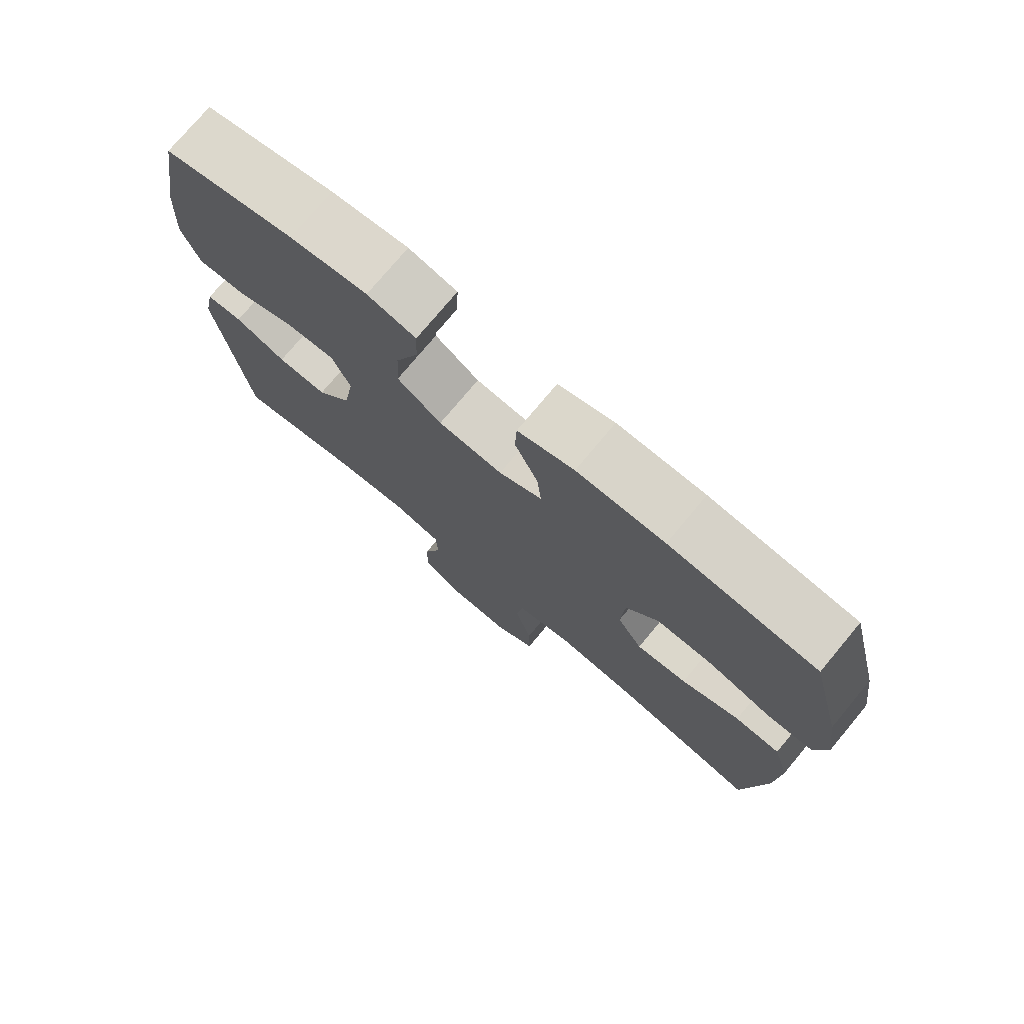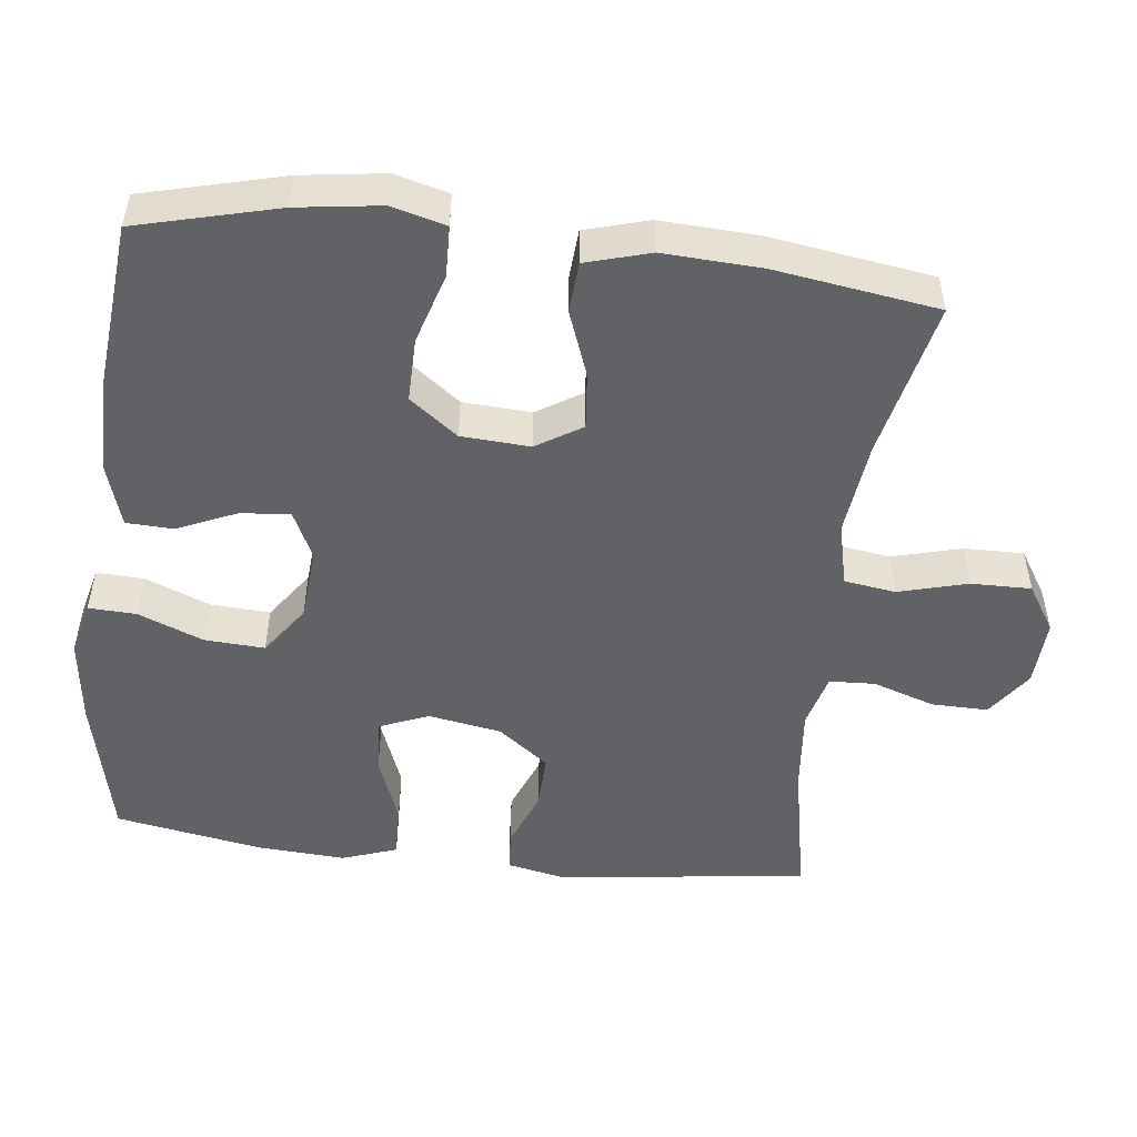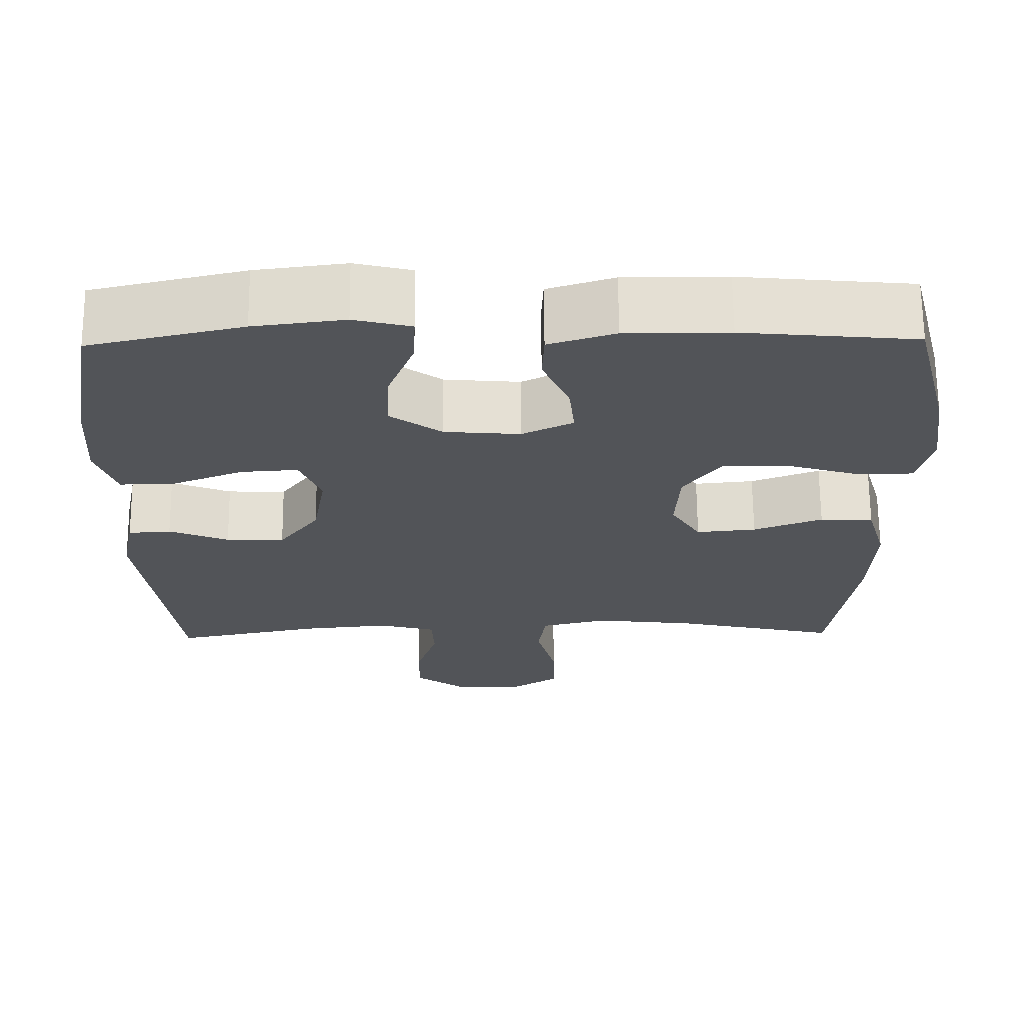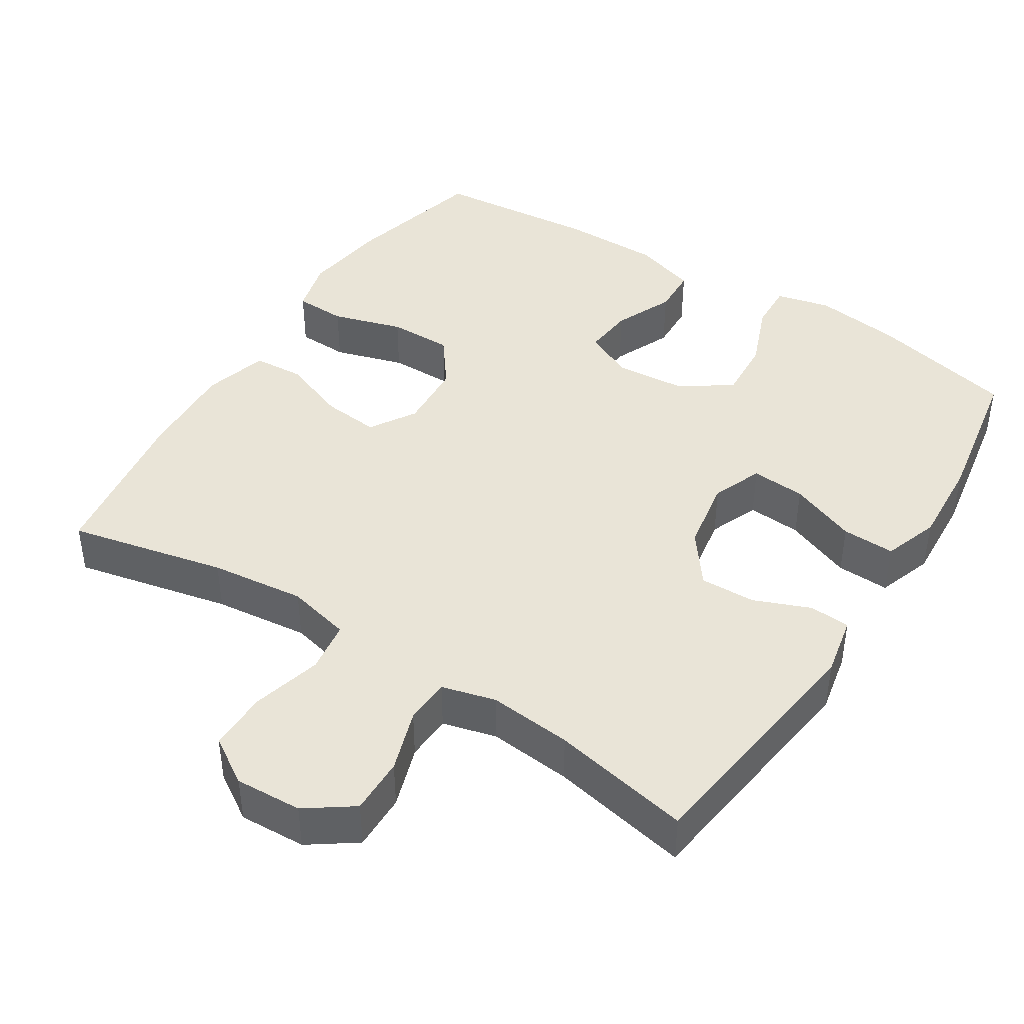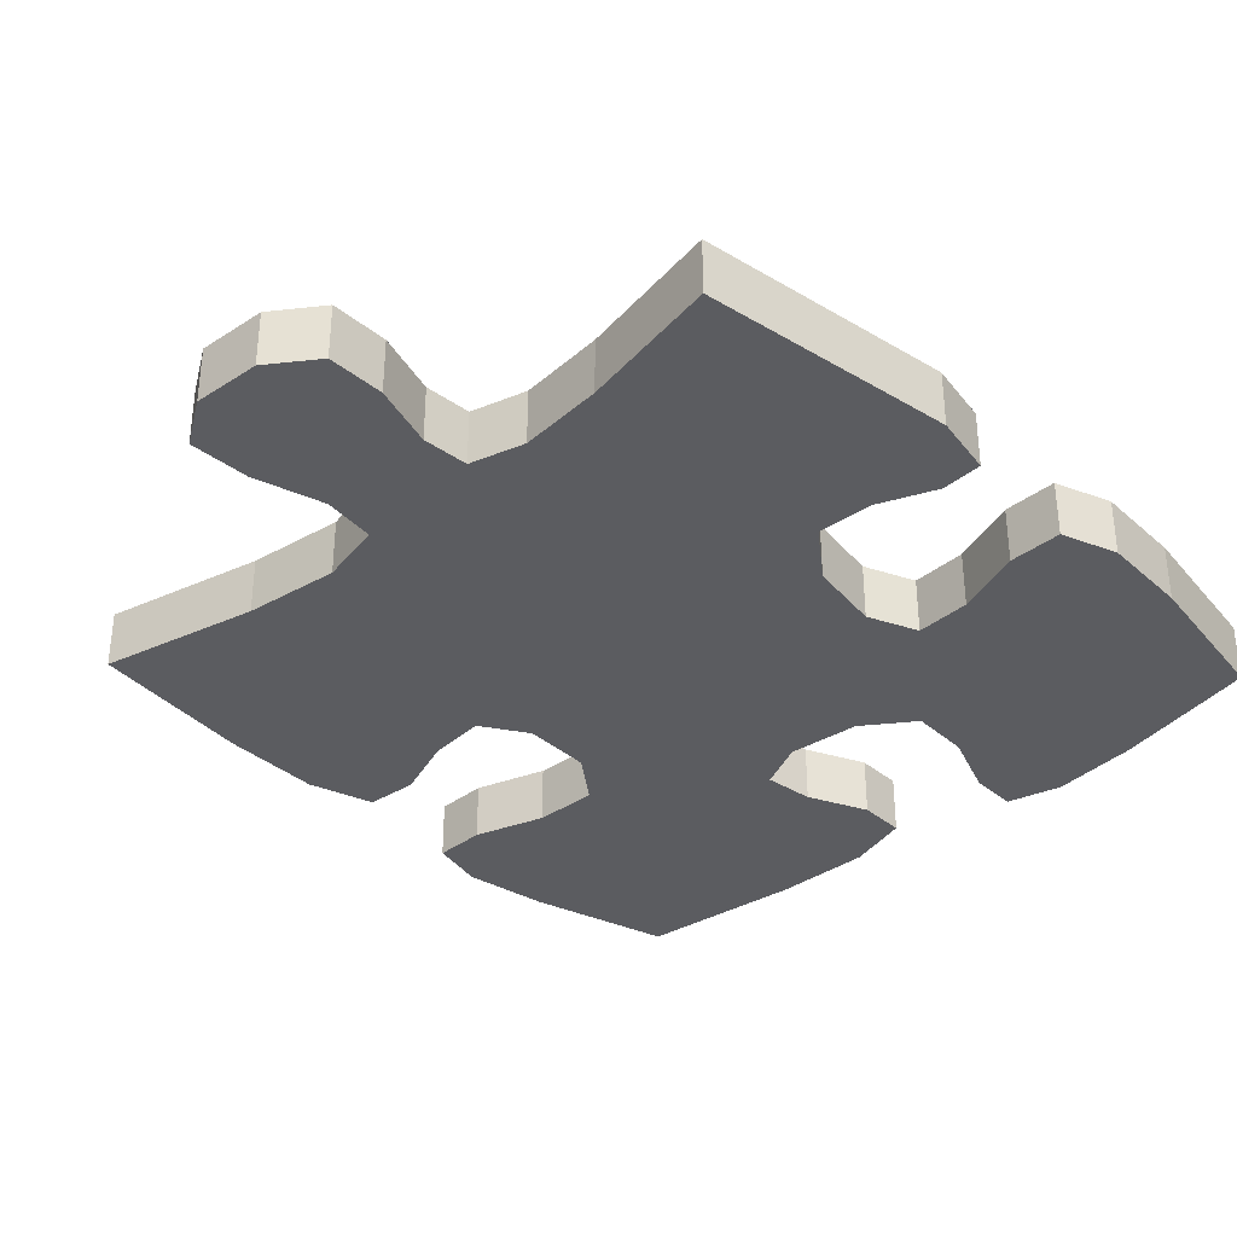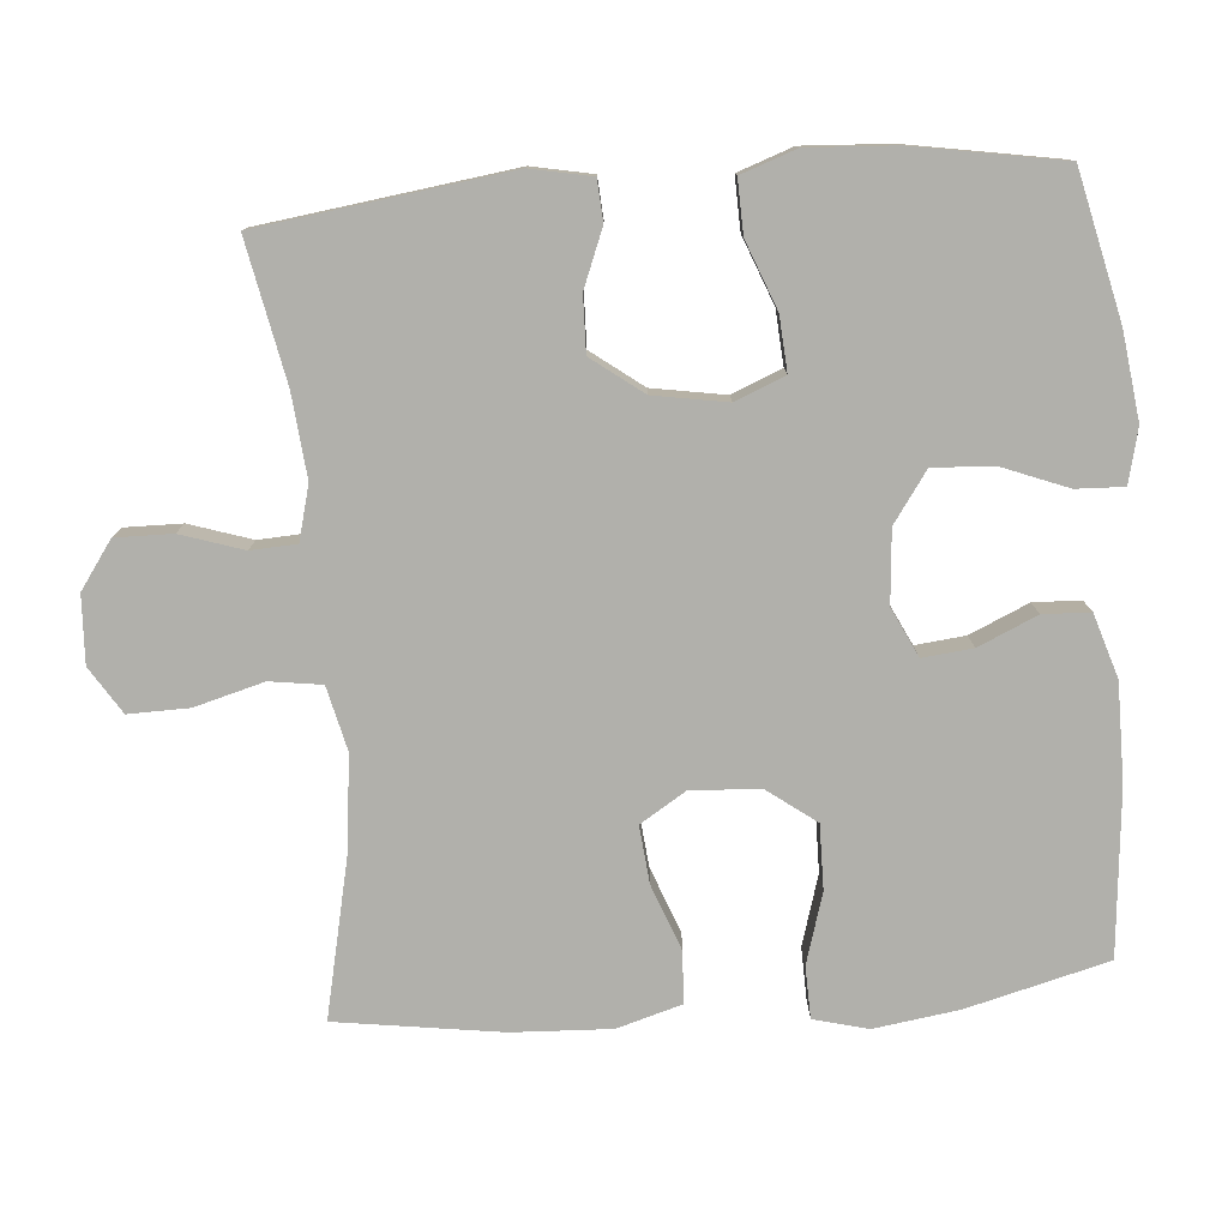
<metadata>
{"format":"obj","ext":"obj","renderer":"f3d","projection":"perspective","resolution":1024,"background":"white","views":[{"elev":75.5,"azim":39.8,"up":"+Z"},{"elev":-50.7,"azim":83.2,"up":"+Y"},{"elev":66.7,"azim":-0.5,"up":"+Z"},{"elev":43.3,"azim":-147.5,"up":"+Y"},{"elev":-34.5,"azim":-136.2,"up":"+Y"},{"elev":-78.4,"azim":-85.3,"up":"+Y"}]}
</metadata>
<code>
o path7158
v -0.3067 0.0375 -0.4393
v -0.1911 0.0375 -0.4283
v -0.116 0.0375 -0.4482
v -0.1128 0.0375 -0.5119
v -0.1411 0.0375 -0.598
v -0.1424 0.0375 -0.6768
v -0.07754 0.0375 -0.7228
v 0.01564 0.0375 -0.7274
v 0.08021 0.0375 -0.6866
v 0.07885 0.0375 -0.603
v 0.05284 0.0375 -0.5068
v 0.06314 0.0375 -0.435
v 0.1515 0.0375 -0.4142
v 0.2832 0.0375 -0.4295
v 0.5013 0.0375 -0.4777
v 0.5345 0.0375 -0.2498
v 0.541 0.0375 -0.1134
v 0.5152 0.0375 -0.02423
v 0.4448 0.0375 -0.01936
v 0.3536 0.0375 -0.05364
v 0.2746 0.0375 -0.06142
v 0.2352 0.0375 0.001995
v 0.2408 0.0375 0.0974
v 0.2909 0.0375 0.1646
v 0.3796 0.0375 0.1634
v 0.4773 0.0375 0.1339
v 0.5484 0.0375 0.1359
v 0.5679 0.0375 0.2112
v 0.5514 0.0375 0.3281
v 0.5013 0.0375 0.5242
v 0.2732 0.0375 0.5456
v 0.1372 0.0375 0.5461
v 0.04926 0.0375 0.5185
v 0.04665 0.0375 0.4531
v 0.08267 0.0375 0.3713
v 0.08976 0.0375 0.3021
v 0.02225 0.0375 0.2695
v -0.07791 0.0375 0.2779
v -0.1469 0.0375 0.3267
v -0.1421 0.0375 0.4101
v -0.1063 0.0375 0.501
v -0.1036 0.0375 0.5671
v -0.1785 0.0375 0.5853
v -0.2982 0.0375 0.5703
v -0.5004 0.0375 0.5242
v -0.5362 0.0375 0.3184
v -0.5435 0.0375 0.1965
v -0.5167 0.0375 0.1199
v -0.443 0.0375 0.1221
v -0.3498 0.0375 0.1582
v -0.2743 0.0375 0.1633
v -0.2462 0.0375 0.09419
v -0.2635 0.0375 -0.007263
v -0.3168 0.0375 -0.07777
v -0.3938 0.0375 -0.07541
v -0.4727 0.0375 -0.04368
v -0.5292 0.0375 -0.04743
v -0.5462 0.0375 -0.1315
v -0.5004 0.0375 -0.4777
v -0.3067 -0.0375 -0.4393
v -0.1911 -0.0375 -0.4283
v -0.116 -0.0375 -0.4482
v -0.1128 -0.0375 -0.5119
v -0.1411 -0.0375 -0.598
v -0.1424 -0.0375 -0.6768
v -0.07754 -0.0375 -0.7228
v 0.01564 -0.0375 -0.7274
v 0.08021 -0.0375 -0.6866
v 0.07885 -0.0375 -0.603
v 0.05284 -0.0375 -0.5068
v 0.06314 -0.0375 -0.435
v 0.1515 -0.0375 -0.4142
v 0.2832 -0.0375 -0.4295
v 0.5013 -0.0375 -0.4777
v 0.5345 -0.0375 -0.2498
v 0.541 -0.0375 -0.1134
v 0.5152 -0.0375 -0.02423
v 0.4448 -0.0375 -0.01936
v 0.3536 -0.0375 -0.05364
v 0.2746 -0.0375 -0.06142
v 0.2352 -0.0375 0.001995
v 0.2408 -0.0375 0.0974
v 0.2909 -0.0375 0.1646
v 0.3796 -0.0375 0.1634
v 0.4773 -0.0375 0.1339
v 0.5484 -0.0375 0.1359
v 0.5679 -0.0375 0.2112
v 0.5514 -0.0375 0.3281
v 0.5013 -0.0375 0.5242
v 0.2732 -0.0375 0.5456
v 0.1372 -0.0375 0.5461
v 0.04926 -0.0375 0.5185
v 0.04665 -0.0375 0.4531
v 0.08267 -0.0375 0.3713
v 0.08976 -0.0375 0.3021
v 0.02225 -0.0375 0.2695
v -0.07791 -0.0375 0.2779
v -0.1469 -0.0375 0.3267
v -0.1421 -0.0375 0.4101
v -0.1063 -0.0375 0.501
v -0.1036 -0.0375 0.5671
v -0.1785 -0.0375 0.5853
v -0.2982 -0.0375 0.5703
v -0.5004 -0.0375 0.5242
v -0.5362 -0.0375 0.3184
v -0.5435 -0.0375 0.1965
v -0.5167 -0.0375 0.1199
v -0.443 -0.0375 0.1221
v -0.3498 -0.0375 0.1582
v -0.2743 -0.0375 0.1633
v -0.2462 -0.0375 0.09419
v -0.2635 -0.0375 -0.007263
v -0.3168 -0.0375 -0.07777
v -0.3938 -0.0375 -0.07541
v -0.4727 -0.0375 -0.04368
v -0.5292 -0.0375 -0.04743
v -0.5462 -0.0375 -0.1315
v -0.5004 -0.0375 -0.4777
v -0.5292 0.0375 -0.04743
v -0.5292 0.0375 -0.04743
v -0.5462 0.0375 -0.1315
v -0.5362 0.0375 0.3184
v -0.5435 0.0375 0.1965
v -0.5167 0.0375 0.1199
v -0.5167 0.0375 0.1199
v -0.4727 0.0375 -0.04368
v -0.5004 0.0375 0.5242
v -0.5004 0.0375 0.5242
v -0.443 0.0375 0.1221
v -0.5004 0.0375 -0.4777
v -0.5004 0.0375 -0.4777
v -0.3938 0.0375 -0.07541
v -0.3498 0.0375 0.1582
v -0.3067 0.0375 -0.4393
v -0.2982 0.0375 0.5703
v -0.3168 0.0375 -0.07777
v -0.2743 0.0375 0.1633
v -0.2743 0.0375 0.1633
v -0.2635 0.0375 -0.007263
v -0.1911 0.0375 -0.4283
v -0.1785 0.0375 0.5853
v -0.2462 0.0375 0.09419
v -0.116 0.0375 -0.4482
v -0.116 0.0375 -0.4482
v -0.1036 0.0375 0.5671
v -0.1036 0.0375 0.5671
v -0.1469 0.0375 0.3267
v -0.1421 0.0375 0.4101
v -0.07791 0.0375 0.2779
v -0.1411 0.0375 -0.598
v -0.1424 0.0375 -0.6768
v -0.07754 0.0375 -0.7228
v -0.1063 0.0375 0.501
v -0.1128 0.0375 -0.5119
v 0.02225 0.0375 0.2695
v 0.01564 0.0375 -0.7274
v 0.08021 0.0375 -0.6866
v 0.08976 0.0375 0.3021
v 0.08976 0.0375 0.3021
v 0.04926 0.0375 0.5185
v 0.04926 0.0375 0.5185
v 0.04665 0.0375 0.4531
v 0.08267 0.0375 0.3713
v 0.1372 0.0375 0.5461
v 0.05284 0.0375 -0.5068
v 0.06314 0.0375 -0.435
v 0.06314 0.0375 -0.435
v 0.07885 0.0375 -0.603
v 0.1515 0.0375 -0.4142
v 0.2732 0.0375 0.5456
v 0.2352 0.0375 0.001995
v 0.2408 0.0375 0.0974
v 0.2832 0.0375 -0.4295
v 0.2746 0.0375 -0.06142
v 0.2746 0.0375 -0.06142
v 0.2909 0.0375 0.1646
v 0.3536 0.0375 -0.05364
v 0.3796 0.0375 0.1634
v 0.4448 0.0375 -0.01936
v 0.4773 0.0375 0.1339
v 0.5013 0.0375 0.5242
v 0.5013 0.0375 0.5242
v 0.5152 0.0375 -0.02423
v 0.5152 0.0375 -0.02423
v 0.5013 0.0375 -0.4777
v 0.5013 0.0375 -0.4777
v 0.5484 0.0375 0.1359
v 0.5484 0.0375 0.1359
v 0.541 0.0375 -0.1134
v 0.5345 0.0375 -0.2498
v 0.5514 0.0375 0.3281
v 0.5679 0.0375 0.2112
v -0.5292 -0.0375 -0.04743
v -0.5292 -0.0375 -0.04743
v -0.5462 -0.0375 -0.1315
v -0.5362 -0.0375 0.3184
v -0.5435 -0.0375 0.1965
v -0.5167 -0.0375 0.1199
v -0.5167 -0.0375 0.1199
v -0.4727 -0.0375 -0.04368
v -0.5004 -0.0375 0.5242
v -0.5004 -0.0375 0.5242
v -0.443 -0.0375 0.1221
v -0.5004 -0.0375 -0.4777
v -0.5004 -0.0375 -0.4777
v -0.3938 -0.0375 -0.07541
v -0.3498 -0.0375 0.1582
v -0.3067 -0.0375 -0.4393
v -0.2982 -0.0375 0.5703
v -0.3168 -0.0375 -0.07777
v -0.2743 -0.0375 0.1633
v -0.2743 -0.0375 0.1633
v -0.2635 -0.0375 -0.007263
v -0.1911 -0.0375 -0.4283
v -0.1785 -0.0375 0.5853
v -0.2462 -0.0375 0.09419
v -0.116 -0.0375 -0.4482
v -0.116 -0.0375 -0.4482
v -0.1036 -0.0375 0.5671
v -0.1036 -0.0375 0.5671
v -0.1469 -0.0375 0.3267
v -0.1421 -0.0375 0.4101
v -0.07791 -0.0375 0.2779
v -0.1411 -0.0375 -0.598
v -0.1424 -0.0375 -0.6768
v -0.07754 -0.0375 -0.7228
v -0.1063 -0.0375 0.501
v -0.1128 -0.0375 -0.5119
v 0.02225 -0.0375 0.2695
v 0.01564 -0.0375 -0.7274
v 0.08021 -0.0375 -0.6866
v 0.08976 -0.0375 0.3021
v 0.08976 -0.0375 0.3021
v 0.04926 -0.0375 0.5185
v 0.04926 -0.0375 0.5185
v 0.04665 -0.0375 0.4531
v 0.08267 -0.0375 0.3713
v 0.1372 -0.0375 0.5461
v 0.05284 -0.0375 -0.5068
v 0.06314 -0.0375 -0.435
v 0.06314 -0.0375 -0.435
v 0.07885 -0.0375 -0.603
v 0.1515 -0.0375 -0.4142
v 0.2732 -0.0375 0.5456
v 0.2352 -0.0375 0.001995
v 0.2408 -0.0375 0.0974
v 0.2832 -0.0375 -0.4295
v 0.2746 -0.0375 -0.06142
v 0.2746 -0.0375 -0.06142
v 0.2909 -0.0375 0.1646
v 0.3536 -0.0375 -0.05364
v 0.3796 -0.0375 0.1634
v 0.4448 -0.0375 -0.01936
v 0.4773 -0.0375 0.1339
v 0.5013 -0.0375 0.5242
v 0.5013 -0.0375 0.5242
v 0.5152 -0.0375 -0.02423
v 0.5152 -0.0375 -0.02423
v 0.5013 -0.0375 -0.4777
v 0.5013 -0.0375 -0.4777
v 0.5484 -0.0375 0.1359
v 0.5484 -0.0375 0.1359
v 0.541 -0.0375 -0.1134
v 0.5345 -0.0375 -0.2498
v 0.5514 -0.0375 0.3281
v 0.5679 -0.0375 0.2112
f 248 243 247
f 203 197 198
f 239 228 242
f 266 254 261
f 255 244 265
f 217 228 239
f 232 246 250
f 208 195 204
f 265 252 266
f 222 209 221
f 201 196 209
f 221 209 196
f 238 237 244
f 197 207 196
f 193 195 200
f 229 245 246
f 264 251 247
f 219 215 227
f 213 217 240
f 266 252 254
f 248 240 243
f 228 224 242
f 200 195 206
f 229 216 245
f 226 224 225
f 223 211 216
f 232 244 237
f 245 213 240
f 207 197 203
f 208 206 195
f 207 211 221
f 210 214 213
f 244 250 252
f 213 214 217
f 206 208 210
f 226 242 224
f 253 263 257
f 234 236 238
f 264 247 259
f 251 263 253
f 227 215 222
f 242 226 230
f 216 213 245
f 240 217 239
f 244 252 265
f 263 251 264
f 221 211 223
f 229 246 232
f 251 248 247
f 196 207 221
f 215 209 222
f 237 238 236
f 242 230 231
f 232 250 244
f 223 216 229
f 245 240 248
f 210 208 214
f 120 58 117 194
f 46 47 106 105
f 47 125 199 106
f 56 57 116 115
f 128 46 105 202
f 48 49 108 107
f 58 131 205 117
f 55 56 115 114
f 49 50 109 108
f 59 1 60 118
f 44 45 104 103
f 54 55 114 113
f 50 138 212 109
f 53 54 113 112
f 1 2 61 60
f 43 44 103 102
f 51 52 111 110
f 52 53 112 111
f 2 144 218 61
f 146 43 102 220
f 39 40 99 98
f 38 39 98 97
f 5 6 65 64
f 6 7 66 65
f 41 42 101 100
f 40 41 100 99
f 4 5 64 63
f 3 4 63 62
f 37 38 97 96
f 7 8 67 66
f 8 9 68 67
f 159 37 96 233
f 161 34 93 235
f 34 35 94 93
f 32 33 92 91
f 11 167 241 70
f 10 11 70 69
f 9 10 69 68
f 12 13 72 71
f 35 36 95 94
f 31 32 91 90
f 22 23 82 81
f 13 14 73 72
f 175 22 81 249
f 23 24 83 82
f 20 21 80 79
f 24 25 84 83
f 19 20 79 78
f 25 26 85 84
f 182 31 90 256
f 184 19 78 258
f 14 186 260 73
f 26 188 262 85
f 17 18 77 76
f 16 17 76 75
f 15 16 75 74
f 29 30 89 88
f 28 29 88 87
f 27 28 87 86
f 174 173 169
f 129 124 123
f 165 168 154
f 192 187 180
f 181 191 170
f 143 165 154
f 158 176 172
f 134 130 121
f 191 192 178
f 148 147 135
f 127 135 122
f 147 122 135
f 164 170 163
f 123 122 133
f 119 126 121
f 155 172 171
f 190 173 177
f 145 153 141
f 139 166 143
f 192 180 178
f 174 169 166
f 154 168 150
f 126 132 121
f 155 171 142
f 152 151 150
f 149 142 137
f 158 163 170
f 171 166 139
f 133 129 123
f 134 121 132
f 133 147 137
f 136 139 140
f 170 178 176
f 139 143 140
f 132 136 134
f 152 150 168
f 179 183 189
f 160 164 162
f 190 185 173
f 177 179 189
f 153 148 141
f 168 156 152
f 142 171 139
f 166 165 143
f 170 191 178
f 189 190 177
f 147 149 137
f 155 158 172
f 177 173 174
f 122 147 133
f 141 148 135
f 163 162 164
f 168 157 156
f 158 170 176
f 149 155 142
f 171 174 166
f 136 140 134

</code>
